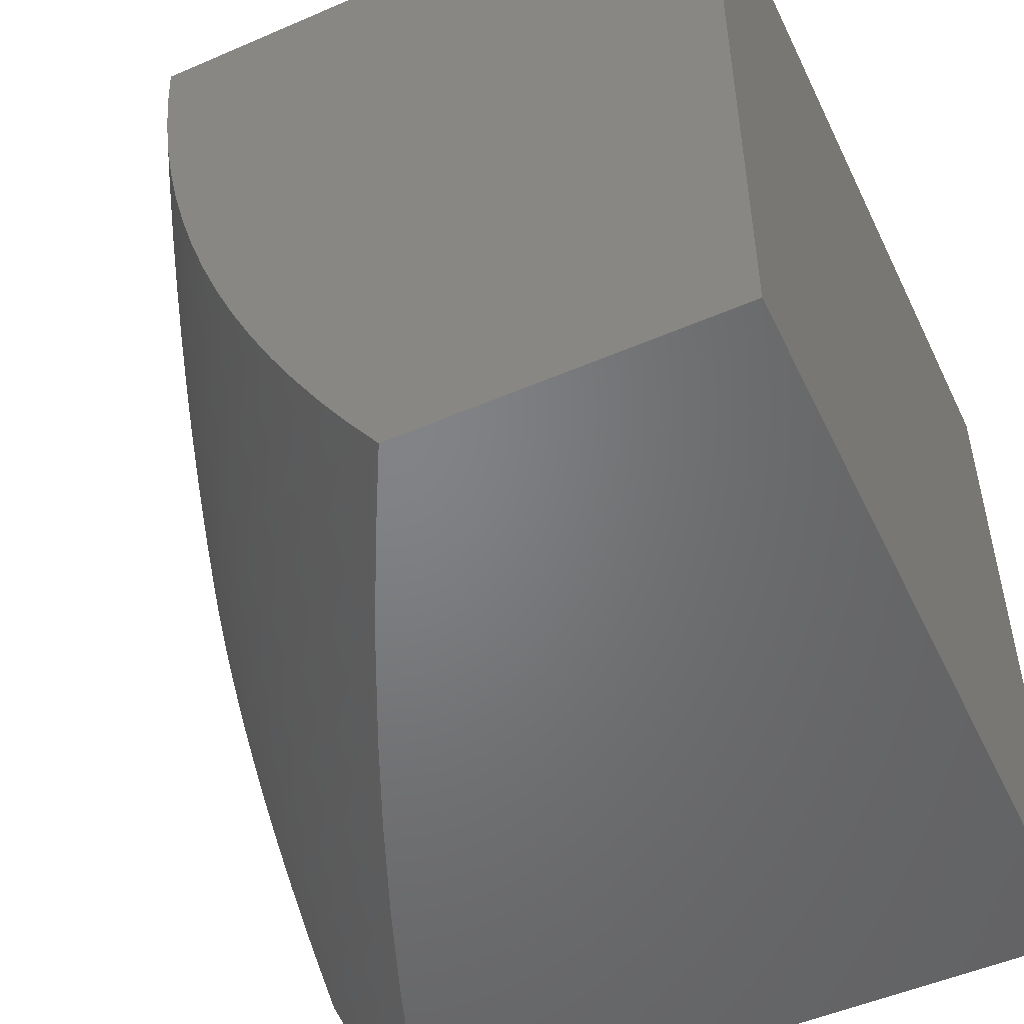
<metadata>
{"format":"stl","ext":"stl","renderer":"f3d","projection":"perspective","resolution":1024,"background":"white","views":[{"elev":-51.2,"azim":-64.8,"up":"+Y"}]}
</metadata>
<code>
# stl→obj: 398 verts, 792 faces
v -2.129 -10 -5.81
v -2.079 -9.989 -5.835
v -2 -10 -5.856
v -2.035 -9.967 -5.864
v -2 -9.937 -5.895
v -2.082 -9.94 -5.864
v -2.037 -9.919 -5.893
v -2.081 -9.892 -5.893
v -2.035 -9.871 -5.921
v -2.078 -9.844 -5.921
v -2.031 -9.824 -5.948
v -2.071 -9.797 -5.948
v -2 -9.807 -5.967
v -2.023 -9.778 -5.974
v -2 -9.74 -6
v -2.06 -9.751 -5.974
v -2.047 -9.706 -6
v -2.097 -9.724 -5.974
v -2.132 -9.697 -5.974
v -2.183 -9.715 -5.948
v -2.166 -9.669 -5.974
v -2.217 -9.687 -5.948
v -2.198 -9.641 -5.974
v -2.25 -9.658 -5.948
v -2.229 -9.613 -5.974
v -2.282 -9.629 -5.948
v -2.259 -9.584 -5.974
v -2.313 -9.6 -5.948
v -2.287 -9.555 -5.974
v -2.342 -9.57 -5.948
v -2.314 -9.526 -5.974
v -2.369 -9.54 -5.948
v -2.34 -9.497 -5.974
v -2.395 -9.51 -5.948
v -2.364 -9.467 -5.974
v -2.42 -9.48 -5.948
v -2.386 -9.438 -5.974
v -2.443 -9.45 -5.948
v -2.407 -9.408 -5.974
v -2.465 -9.419 -5.948
v -2.427 -9.378 -5.974
v -2.485 -9.388 -5.948
v -2.445 -9.348 -5.974
v -2.504 -9.358 -5.948
v -2.462 -9.318 -5.974
v -2.521 -9.327 -5.948
v -2.478 -9.288 -5.974
v -2.537 -9.296 -5.948
v -2.492 -9.258 -5.974
v -2.551 -9.265 -5.948
v -2.505 -9.228 -5.974
v -2.564 -9.235 -5.948
v -2.516 -9.198 -5.974
v -2.576 -9.204 -5.948
v -2.526 -9.168 -5.974
v -2.586 -9.174 -5.948
v -2.535 -9.138 -5.974
v -2.595 -9.143 -5.948
v -2.542 -9.109 -5.974
v -2.603 -9.113 -5.948
v -2.548 -9.079 -5.974
v -2.609 -9.083 -5.948
v -2.553 -9.05 -5.974
v -2.614 -9.053 -5.948
v -2.557 -9.021 -5.974
v -2.618 -9.023 -5.948
v -2.625 -9 -5.945
v -2.678 -9.024 -5.921
v -2.751 -9 -5.888
v -2.739 -9.026 -5.893
v -2.799 -9.028 -5.864
v -2.795 -9.06 -5.864
v -2.855 -9.062 -5.835
v -2.849 -9.095 -5.835
v -2.909 -9.098 -5.805
v -2.902 -9.132 -5.805
v -2.961 -9.136 -5.775
v -2.953 -9.17 -5.775
v -3 -9.134 -5.755
v -3 -9.2 -5.746
v -2.943 -9.205 -5.775
v -2.989 -9.246 -5.744
v -2.931 -9.24 -5.775
v -2.976 -9.281 -5.744
v -2.918 -9.275 -5.775
v -2.961 -9.317 -5.744
v -2.903 -9.31 -5.775
v -2.944 -9.353 -5.744
v -2.886 -9.345 -5.775
v -2.925 -9.388 -5.744
v -2.868 -9.38 -5.775
v -2.905 -9.424 -5.744
v -2.849 -9.415 -5.775
v -2.884 -9.46 -5.744
v -2.827 -9.45 -5.775
v -2.86 -9.495 -5.744
v -2.804 -9.484 -5.775
v -2.835 -9.531 -5.744
v -2.78 -9.519 -5.775
v -2.808 -9.566 -5.744
v -2.753 -9.554 -5.775
v -2.78 -9.601 -5.744
v -2.725 -9.588 -5.775
v -2.749 -9.636 -5.744
v -2.696 -9.622 -5.775
v -2.718 -9.67 -5.744
v -2.664 -9.656 -5.775
v -2.684 -9.705 -5.744
v -2.631 -9.69 -5.775
v -2.649 -9.739 -5.744
v -2.597 -9.723 -5.775
v -2.612 -9.772 -5.744
v -2.561 -9.756 -5.775
v -2.573 -9.806 -5.744
v -2.523 -9.789 -5.775
v -2.533 -9.838 -5.744
v -2.483 -9.821 -5.775
v -2.443 -9.853 -5.775
v -2.394 -9.835 -5.805
v -2.352 -9.865 -5.805
v -2.304 -9.846 -5.835
v -2.309 -9.895 -5.805
v -2.261 -9.876 -5.835
v -2.264 -9.925 -5.805
v -2.218 -9.905 -5.835
v -2.218 -9.954 -5.805
v -2.173 -9.934 -5.835
v -2.171 -9.983 -5.805
v -2.126 -9.962 -5.835
v -2.257 -10 -5.761
v -2.264 -9.975 -5.775
v -2.309 -9.995 -5.744
v -2.384 -10 -5.71
v -2.357 -9.965 -5.744
v -2.402 -9.985 -5.712
v -2.403 -9.934 -5.744
v -2.45 -9.954 -5.712
v -2.448 -9.903 -5.744
v -2.496 -9.921 -5.712
v -2.54 -9.889 -5.712
v -2.588 -9.907 -5.68
v -2.631 -9.873 -5.68
v -2.68 -9.89 -5.646
v -2.673 -9.839 -5.68
v -2.723 -9.856 -5.646
v -2.713 -9.805 -5.68
v -2.764 -9.82 -5.646
v -2.752 -9.77 -5.68
v -2.803 -9.785 -5.646
v -2.788 -9.734 -5.68
v -2.84 -9.749 -5.646
v -2.823 -9.699 -5.68
v -2.876 -9.713 -5.646
v -2.856 -9.663 -5.68
v -2.91 -9.676 -5.646
v -2.888 -9.626 -5.68
v -2.942 -9.639 -5.646
v -2.917 -9.59 -5.68
v -2.972 -9.602 -5.646
v -2.945 -9.553 -5.68
v -3 -9.587 -5.638
v -3 -9.525 -5.662
v -2.51 -10 -5.656
v -2.496 -9.973 -5.68
v -2.543 -9.992 -5.646
v -2.634 -10 -5.599
v -2.59 -9.959 -5.646
v -2.637 -9.977 -5.613
v -2.684 -9.943 -5.613
v -2.732 -9.96 -5.578
v -2.778 -9.925 -5.578
v -2.826 -9.942 -5.543
v -2.822 -9.889 -5.578
v -2.871 -9.905 -5.543
v -2.864 -9.852 -5.578
v -2.914 -9.868 -5.543
v -2.904 -9.815 -5.578
v -2.955 -9.83 -5.543
v -2.943 -9.778 -5.578
v -2.994 -9.792 -5.543
v -3 -9.77 -5.552
v -3 -9.829 -5.52
v -2.963 -9.884 -5.507
v -2.919 -9.921 -5.507
v -2.874 -9.959 -5.507
v -2.779 -9.978 -5.543
v -2.758 -10 -5.539
v -2.684 -9.995 -5.578
v -2.826 -9.996 -5.507
v -2.88 -10 -5.477
v -2.905 -9.97 -5.484
v -2.951 -9.932 -5.484
v -2.995 -9.894 -5.484
v -3 -9.887 -5.486
v -3 -9.944 -5.449
v -2.982 -9.942 -5.46
v -2.936 -9.981 -5.46
v -3 -10 -5.412
v -2.967 -9.991 -5.436
v -2.98 -9.74 -5.578
v -3 -9.71 -5.583
v -2.928 -9.726 -5.613
v -2.962 -9.689 -5.613
v -3 -9.649 -5.611
v -2.995 -9.652 -5.613
v -3 -9.461 -5.683
v -2.996 -9.48 -5.68
v -2.971 -9.516 -5.68
v -2.916 -9.506 -5.712
v -2.89 -9.542 -5.712
v -3 -9.397 -5.703
v -2.962 -9.433 -5.712
v -2.94 -9.47 -5.712
v -2.982 -9.397 -5.712
v -3 -9.332 -5.72
v -3 -9.266 -5.734
v -2.969 -9.101 -5.775
v -3 -9.067 -5.762
v -2.974 -9.067 -5.775
v -2.979 -9.033 -5.775
v -2.919 -9.032 -5.805
v -3 -9 -5.765
v -2.876 -9 -5.828
v -2.859 -9.03 -5.835
v -2.915 -9.065 -5.805
v -2.498 -9 -6
v -2.495 -9.028 -6
v -2.491 -9.056 -6
v -2.486 -9.084 -6
v -2.48 -9.112 -6
v -2.473 -9.14 -6
v -2.465 -9.167 -6
v -2.455 -9.194 -6
v -2.445 -9.221 -6
v -2.434 -9.247 -6
v -2.422 -9.273 -6
v -2.409 -9.299 -6
v -2.395 -9.324 -6
v -2.381 -9.349 -6
v -2.366 -9.373 -6
v -2.35 -9.397 -6
v -2.333 -9.421 -6
v -2.298 -9.467 -6
v -2.261 -9.511 -6
v -2.221 -9.553 -6
v -2.18 -9.593 -6
v -2.137 -9.632 -6
v -2.093 -9.67 -6
v -2 -9.872 -5.932
v -2.127 -9.913 -5.864
v -2.124 -9.865 -5.893
v -2.118 -9.817 -5.921
v -2.109 -9.77 -5.948
v -2.147 -9.743 -5.948
v -2.31 -9.945 -5.775
v -2.356 -9.915 -5.775
v -2.4 -9.884 -5.775
v -2.491 -9.871 -5.744
v -2.582 -9.856 -5.712
v -2.623 -9.822 -5.712
v -2.663 -9.788 -5.712
v -2.7 -9.754 -5.712
v -2.736 -9.719 -5.712
v -2.771 -9.684 -5.712
v -2.803 -9.649 -5.712
v -2.834 -9.614 -5.712
v -2.863 -9.578 -5.712
v -2.171 -9.885 -5.864
v -2.214 -9.856 -5.864
v -2.255 -9.827 -5.864
v -2.345 -9.816 -5.835
v -2.434 -9.803 -5.805
v -2.472 -9.772 -5.805
v -2.509 -9.74 -5.805
v -2.545 -9.708 -5.805
v -2.579 -9.675 -5.805
v -2.611 -9.642 -5.805
v -2.642 -9.609 -5.805
v -2.671 -9.575 -5.805
v -2.698 -9.541 -5.805
v -2.724 -9.508 -5.805
v -2.748 -9.474 -5.805
v -2.771 -9.439 -5.805
v -2.792 -9.405 -5.805
v -2.811 -9.371 -5.805
v -2.829 -9.337 -5.805
v -2.845 -9.302 -5.805
v -2.859 -9.268 -5.805
v -2.872 -9.234 -5.805
v -2.884 -9.2 -5.805
v -2.894 -9.166 -5.805
v -2.166 -9.837 -5.893
v -2.158 -9.789 -5.921
v -2.196 -9.761 -5.921
v -2.233 -9.733 -5.921
v -2.543 -9.94 -5.68
v -2.636 -9.925 -5.646
v -2.729 -9.908 -5.613
v -2.772 -9.872 -5.613
v -2.814 -9.836 -5.613
v -2.854 -9.8 -5.613
v -2.892 -9.763 -5.613
v -2.207 -9.808 -5.893
v -2.295 -9.798 -5.864
v -2.384 -9.786 -5.835
v -2.422 -9.755 -5.835
v -2.458 -9.724 -5.835
v -2.493 -9.692 -5.835
v -2.526 -9.66 -5.835
v -2.558 -9.628 -5.835
v -2.588 -9.595 -5.835
v -2.616 -9.562 -5.835
v -2.643 -9.529 -5.835
v -2.668 -9.496 -5.835
v -2.692 -9.463 -5.835
v -2.714 -9.429 -5.835
v -2.734 -9.396 -5.835
v -2.753 -9.362 -5.835
v -2.771 -9.329 -5.835
v -2.786 -9.295 -5.835
v -2.801 -9.261 -5.835
v -2.813 -9.228 -5.835
v -2.825 -9.195 -5.835
v -2.834 -9.161 -5.835
v -2.843 -9.128 -5.835
v -2.246 -9.78 -5.893
v -2.284 -9.75 -5.893
v -2.269 -9.704 -5.921
v -2.334 -9.768 -5.864
v -2.371 -9.738 -5.864
v -2.406 -9.707 -5.864
v -2.44 -9.676 -5.864
v -2.473 -9.645 -5.864
v -2.504 -9.613 -5.864
v -2.533 -9.581 -5.864
v -2.561 -9.549 -5.864
v -2.587 -9.517 -5.864
v -2.612 -9.484 -5.864
v -2.635 -9.452 -5.864
v -2.657 -9.419 -5.864
v -2.677 -9.386 -5.864
v -2.695 -9.353 -5.864
v -2.712 -9.321 -5.864
v -2.728 -9.288 -5.864
v -2.742 -9.255 -5.864
v -2.754 -9.222 -5.864
v -2.765 -9.189 -5.864
v -2.775 -9.157 -5.864
v -2.783 -9.124 -5.864
v -2.79 -9.092 -5.864
v -2.32 -9.721 -5.893
v -2.303 -9.674 -5.921
v -2.355 -9.691 -5.893
v -2.388 -9.661 -5.893
v -2.42 -9.63 -5.893
v -2.45 -9.599 -5.893
v -2.479 -9.568 -5.893
v -2.506 -9.536 -5.893
v -2.532 -9.505 -5.893
v -2.556 -9.473 -5.893
v -2.579 -9.441 -5.893
v -2.6 -9.409 -5.893
v -2.619 -9.377 -5.893
v -2.637 -9.345 -5.893
v -2.654 -9.312 -5.893
v -2.669 -9.28 -5.893
v -2.683 -9.248 -5.893
v -2.695 -9.216 -5.893
v -2.706 -9.184 -5.893
v -2.715 -9.152 -5.893
v -2.723 -9.12 -5.893
v -2.73 -9.089 -5.893
v -2.735 -9.057 -5.893
v -2.335 -9.645 -5.921
v -2.366 -9.615 -5.921
v -2.396 -9.584 -5.921
v -2.424 -9.554 -5.921
v -2.451 -9.523 -5.921
v -2.476 -9.492 -5.921
v -2.499 -9.461 -5.921
v -2.522 -9.43 -5.921
v -2.542 -9.399 -5.921
v -2.561 -9.367 -5.921
v -2.579 -9.336 -5.921
v -2.595 -9.304 -5.921
v -2.61 -9.273 -5.921
v -2.624 -9.241 -5.921
v -2.635 -9.21 -5.921
v -2.646 -9.179 -5.921
v -2.655 -9.148 -5.921
v -2.663 -9.117 -5.921
v -2.669 -9.086 -5.921
v -2.674 -9.055 -5.921
v -2 -9 -6
v -2 -9 -5
v -3 -9 -5
v -3 -10 -5
v -2 -10 -5
f 1 2 3
f 3 2 4
f 3 4 5
f 5 4 6
f 5 6 7
f 7 6 8
f 7 8 9
f 9 8 10
f 9 10 11
f 11 10 12
f 11 12 13
f 13 12 14
f 13 14 15
f 15 14 16
f 15 16 17
f 17 16 18
f 17 18 19
f 19 18 20
f 19 20 21
f 21 20 22
f 21 22 23
f 23 22 24
f 23 24 25
f 25 24 26
f 25 26 27
f 27 26 28
f 27 28 29
f 29 28 30
f 29 30 31
f 31 30 32
f 31 32 33
f 33 32 34
f 33 34 35
f 35 34 36
f 35 36 37
f 37 36 38
f 37 38 39
f 39 38 40
f 39 40 41
f 41 40 42
f 41 42 43
f 43 42 44
f 43 44 45
f 45 44 46
f 45 46 47
f 47 46 48
f 47 48 49
f 49 48 50
f 49 50 51
f 51 50 52
f 51 52 53
f 53 52 54
f 53 54 55
f 55 54 56
f 55 56 57
f 57 56 58
f 57 58 59
f 59 58 60
f 59 60 61
f 61 60 62
f 61 62 63
f 63 62 64
f 63 64 65
f 65 64 66
f 65 66 67
f 67 66 68
f 67 68 69
f 69 68 70
f 69 70 71
f 71 70 72
f 71 72 73
f 73 72 74
f 73 74 75
f 75 74 76
f 75 76 77
f 77 76 78
f 77 78 79
f 79 78 80
f 80 78 81
f 80 81 82
f 82 81 83
f 82 83 84
f 84 83 85
f 84 85 86
f 86 85 87
f 86 87 88
f 88 87 89
f 88 89 90
f 90 89 91
f 90 91 92
f 92 91 93
f 92 93 94
f 94 93 95
f 94 95 96
f 96 95 97
f 96 97 98
f 98 97 99
f 98 99 100
f 100 99 101
f 100 101 102
f 102 101 103
f 102 103 104
f 104 103 105
f 104 105 106
f 106 105 107
f 106 107 108
f 108 107 109
f 108 109 110
f 110 109 111
f 110 111 112
f 112 111 113
f 112 113 114
f 114 113 115
f 114 115 116
f 116 115 117
f 116 117 118
f 118 117 119
f 118 119 120
f 120 119 121
f 120 121 122
f 122 121 123
f 122 123 124
f 124 123 125
f 124 125 126
f 126 125 127
f 126 127 128
f 128 127 129
f 128 129 1
f 1 129 2
f 1 130 128
f 128 130 131
f 128 131 126
f 126 131 124
f 131 130 132
f 132 130 133
f 132 133 134
f 134 133 135
f 134 135 136
f 136 135 137
f 136 137 138
f 138 137 139
f 138 139 140
f 140 139 141
f 140 141 142
f 142 141 143
f 142 143 144
f 144 143 145
f 144 145 146
f 146 145 147
f 146 147 148
f 148 147 149
f 148 149 150
f 150 149 151
f 150 151 152
f 152 151 153
f 152 153 154
f 154 153 155
f 154 155 156
f 156 155 157
f 156 157 158
f 158 157 159
f 158 159 160
f 160 159 161
f 160 161 162
f 133 163 135
f 135 163 164
f 135 164 137
f 137 164 139
f 164 163 165
f 165 163 166
f 165 166 167
f 167 166 168
f 167 168 169
f 169 168 170
f 169 170 171
f 171 170 172
f 171 172 173
f 173 172 174
f 173 174 175
f 175 174 176
f 175 176 177
f 177 176 178
f 177 178 179
f 179 178 180
f 179 180 181
f 181 180 182
f 182 180 178
f 182 178 183
f 183 178 176
f 183 176 184
f 184 176 174
f 184 174 185
f 185 174 172
f 185 172 186
f 186 172 170
f 186 170 187
f 187 170 188
f 187 188 166
f 166 188 168
f 186 187 189
f 189 187 190
f 189 190 185
f 185 190 191
f 185 191 184
f 184 191 192
f 184 192 183
f 183 192 193
f 183 193 194
f 194 193 195
f 195 193 196
f 195 196 197
f 197 196 192
f 197 192 191
f 198 199 190
f 190 199 197
f 190 197 191
f 198 195 199
f 199 195 197
f 194 182 183
f 179 181 200
f 200 181 201
f 200 201 202
f 202 201 203
f 202 203 155
f 155 203 157
f 201 204 203
f 203 204 205
f 203 205 157
f 157 205 204
f 157 204 159
f 159 204 161
f 206 207 162
f 162 207 208
f 162 208 160
f 160 208 209
f 160 209 210
f 210 209 96
f 210 96 98
f 211 212 206
f 206 212 213
f 206 213 207
f 207 213 208
f 212 211 214
f 214 211 215
f 214 215 88
f 88 215 86
f 86 215 84
f 84 215 216
f 84 216 82
f 82 216 80
f 77 79 217
f 217 79 218
f 217 218 219
f 219 218 220
f 219 220 221
f 221 220 222
f 221 222 223
f 218 222 220
f 69 71 223
f 223 71 224
f 223 224 221
f 221 224 225
f 221 225 219
f 219 225 217
f 67 226 65
f 65 226 227
f 65 227 63
f 63 227 228
f 63 228 61
f 61 228 229
f 61 229 59
f 59 229 230
f 59 230 57
f 57 230 231
f 57 231 55
f 55 231 232
f 55 232 53
f 53 232 233
f 53 233 51
f 51 233 234
f 51 234 235
f 51 235 49
f 49 235 236
f 49 236 47
f 47 236 237
f 47 237 45
f 45 237 238
f 45 238 43
f 43 238 239
f 43 239 41
f 41 239 240
f 41 240 39
f 39 240 241
f 39 241 242
f 243 35 242
f 242 35 37
f 242 37 39
f 35 243 33
f 33 243 244
f 33 244 31
f 31 244 29
f 244 245 29
f 29 245 27
f 245 246 27
f 27 246 25
f 25 246 23
f 23 246 247
f 23 247 21
f 21 247 248
f 21 248 19
f 19 248 17
f 13 249 11
f 11 249 9
f 9 249 7
f 7 249 5
f 6 4 2
f 2 129 6
f 6 129 250
f 6 250 8
f 8 250 251
f 8 251 10
f 10 251 252
f 10 252 12
f 12 252 253
f 12 253 16
f 16 253 254
f 16 254 18
f 18 254 20
f 250 129 127
f 131 132 255
f 255 132 134
f 255 134 256
f 256 134 136
f 256 136 257
f 257 136 138
f 257 138 258
f 258 138 140
f 258 140 259
f 259 140 142
f 259 142 260
f 260 142 144
f 260 144 261
f 261 144 146
f 261 146 262
f 262 146 148
f 262 148 263
f 263 148 150
f 263 150 264
f 264 150 152
f 264 152 265
f 265 152 154
f 265 154 266
f 266 154 156
f 266 156 267
f 267 156 158
f 267 158 210
f 210 158 160
f 250 127 268
f 268 127 125
f 268 125 269
f 269 125 123
f 269 123 270
f 270 123 121
f 270 121 271
f 271 121 119
f 271 119 272
f 272 119 117
f 272 117 273
f 273 117 115
f 273 115 274
f 274 115 113
f 274 113 275
f 275 113 111
f 275 111 276
f 276 111 109
f 276 109 277
f 277 109 107
f 277 107 278
f 278 107 105
f 278 105 279
f 279 105 103
f 279 103 280
f 280 103 101
f 280 101 281
f 281 101 99
f 281 99 282
f 282 99 97
f 282 97 283
f 283 97 95
f 283 95 284
f 284 95 93
f 284 93 285
f 285 93 91
f 285 91 286
f 286 91 89
f 286 89 287
f 287 89 87
f 287 87 288
f 288 87 85
f 288 85 289
f 289 85 83
f 289 83 290
f 290 83 81
f 290 81 291
f 291 81 78
f 291 78 76
f 122 124 255
f 255 124 131
f 122 255 256
f 250 268 251
f 251 268 292
f 251 292 252
f 252 292 293
f 252 293 253
f 253 293 294
f 253 294 254
f 254 294 295
f 254 295 20
f 20 295 22
f 292 268 269
f 164 165 296
f 296 165 167
f 296 167 297
f 297 167 169
f 297 169 298
f 298 169 171
f 298 171 299
f 299 171 173
f 299 173 300
f 300 173 175
f 300 175 301
f 301 175 177
f 301 177 302
f 302 177 179
f 302 179 202
f 202 179 200
f 120 122 256
f 120 256 257
f 292 269 303
f 303 269 270
f 303 270 304
f 304 270 271
f 304 271 305
f 305 271 272
f 305 272 306
f 306 272 273
f 306 273 307
f 307 273 274
f 307 274 308
f 308 274 275
f 308 275 309
f 309 275 276
f 309 276 310
f 310 276 277
f 310 277 311
f 311 277 278
f 311 278 312
f 312 278 279
f 312 279 313
f 313 279 280
f 313 280 314
f 314 280 281
f 314 281 315
f 315 281 282
f 315 282 316
f 316 282 283
f 316 283 317
f 317 283 284
f 317 284 318
f 318 284 285
f 318 285 319
f 319 285 286
f 319 286 320
f 320 286 287
f 320 287 321
f 321 287 288
f 321 288 322
f 322 288 289
f 322 289 323
f 323 289 290
f 323 290 324
f 324 290 291
f 324 291 325
f 325 291 76
f 325 76 74
f 16 14 12
f 170 168 188
f 141 139 296
f 296 139 164
f 141 296 297
f 118 120 257
f 118 257 258
f 292 303 293
f 293 303 326
f 293 326 294
f 294 326 327
f 294 327 295
f 295 327 328
f 295 328 22
f 22 328 24
f 326 303 304
f 185 186 189
f 143 141 297
f 143 297 298
f 116 118 258
f 116 258 259
f 326 304 329
f 329 304 305
f 329 305 330
f 330 305 306
f 330 306 331
f 331 306 307
f 331 307 332
f 332 307 308
f 332 308 333
f 333 308 309
f 333 309 334
f 334 309 310
f 334 310 335
f 335 310 311
f 335 311 336
f 336 311 312
f 336 312 337
f 337 312 313
f 337 313 338
f 338 313 314
f 338 314 339
f 339 314 315
f 339 315 340
f 340 315 316
f 340 316 341
f 341 316 317
f 341 317 342
f 342 317 318
f 342 318 343
f 343 318 319
f 343 319 344
f 344 319 320
f 344 320 345
f 345 320 321
f 345 321 346
f 346 321 322
f 346 322 347
f 347 322 323
f 347 323 348
f 348 323 324
f 348 324 349
f 349 324 325
f 349 325 350
f 350 325 74
f 350 74 72
f 145 143 298
f 145 298 299
f 114 116 259
f 114 259 260
f 326 329 327
f 327 329 351
f 327 351 328
f 328 351 352
f 328 352 24
f 24 352 26
f 351 329 330
f 193 192 196
f 147 145 299
f 147 299 300
f 112 114 260
f 112 260 261
f 351 330 353
f 353 330 331
f 353 331 354
f 354 331 332
f 354 332 355
f 355 332 333
f 355 333 356
f 356 333 334
f 356 334 357
f 357 334 335
f 357 335 358
f 358 335 336
f 358 336 359
f 359 336 337
f 359 337 360
f 360 337 338
f 360 338 361
f 361 338 339
f 361 339 362
f 362 339 340
f 362 340 363
f 363 340 341
f 363 341 364
f 364 341 342
f 364 342 365
f 365 342 343
f 365 343 366
f 366 343 344
f 366 344 367
f 367 344 345
f 367 345 368
f 368 345 346
f 368 346 369
f 369 346 347
f 369 347 370
f 370 347 348
f 370 348 371
f 371 348 349
f 371 349 372
f 372 349 350
f 372 350 373
f 373 350 72
f 373 72 70
f 149 147 300
f 149 300 301
f 110 112 261
f 110 261 262
f 351 353 352
f 352 353 374
f 352 374 26
f 26 374 28
f 374 353 354
f 151 149 301
f 151 301 302
f 108 110 262
f 108 262 263
f 374 354 375
f 375 354 355
f 375 355 376
f 376 355 356
f 376 356 377
f 377 356 357
f 377 357 378
f 378 357 358
f 378 358 379
f 379 358 359
f 379 359 380
f 380 359 360
f 380 360 381
f 381 360 361
f 381 361 382
f 382 361 362
f 382 362 383
f 383 362 363
f 383 363 384
f 384 363 364
f 384 364 385
f 385 364 365
f 385 365 386
f 386 365 366
f 386 366 387
f 387 366 367
f 387 367 388
f 388 367 368
f 388 368 389
f 389 368 369
f 389 369 390
f 390 369 370
f 390 370 391
f 391 370 371
f 391 371 392
f 392 371 372
f 392 372 393
f 393 372 373
f 393 373 68
f 68 373 70
f 153 151 302
f 153 302 202
f 106 108 263
f 106 263 264
f 30 28 375
f 375 28 374
f 30 375 376
f 155 153 202
f 104 106 264
f 104 264 265
f 32 30 376
f 32 376 377
f 102 104 265
f 102 265 266
f 34 32 377
f 34 377 378
f 34 378 36
f 36 378 379
f 36 379 38
f 38 379 380
f 38 380 40
f 40 380 381
f 40 381 42
f 42 381 382
f 42 382 44
f 44 382 383
f 44 383 46
f 46 383 384
f 46 384 48
f 48 384 385
f 48 385 50
f 50 385 386
f 50 386 52
f 52 386 387
f 52 387 54
f 54 387 388
f 54 388 56
f 56 388 389
f 56 389 58
f 58 389 390
f 58 390 60
f 60 390 391
f 60 391 62
f 62 391 392
f 62 392 64
f 64 392 393
f 64 393 66
f 66 393 68
f 102 266 100
f 100 266 267
f 100 267 98
f 98 267 210
f 94 96 209
f 94 209 213
f 213 209 208
f 94 213 92
f 92 213 212
f 92 212 90
f 90 212 214
f 90 214 88
f 77 217 75
f 75 217 225
f 75 225 73
f 73 225 224
f 73 224 71
f 394 226 395
f 395 226 67
f 395 67 69
f 395 69 396
f 396 69 223
f 396 223 222
f 222 218 396
f 396 218 79
f 396 79 80
f 80 216 396
f 396 216 215
f 396 215 211
f 211 206 396
f 396 206 162
f 396 162 161
f 161 204 396
f 396 204 201
f 396 201 181
f 181 182 396
f 396 182 397
f 397 182 194
f 397 194 195
f 195 198 397
f 198 190 397
f 397 190 187
f 397 187 398
f 398 187 166
f 398 166 163
f 163 133 398
f 398 133 130
f 398 130 1
f 1 3 398
f 395 396 398
f 398 396 397
f 15 17 394
f 394 17 248
f 394 248 247
f 247 246 394
f 394 246 245
f 394 245 244
f 244 243 394
f 394 243 242
f 394 242 241
f 241 240 394
f 394 240 239
f 394 239 238
f 238 237 394
f 394 237 236
f 394 236 235
f 235 234 394
f 394 234 233
f 394 233 232
f 232 231 394
f 394 231 230
f 394 230 229
f 229 228 394
f 394 228 227
f 394 227 226
f 3 5 398
f 398 5 249
f 398 249 13
f 398 13 395
f 395 13 15
f 395 15 394

</code>
